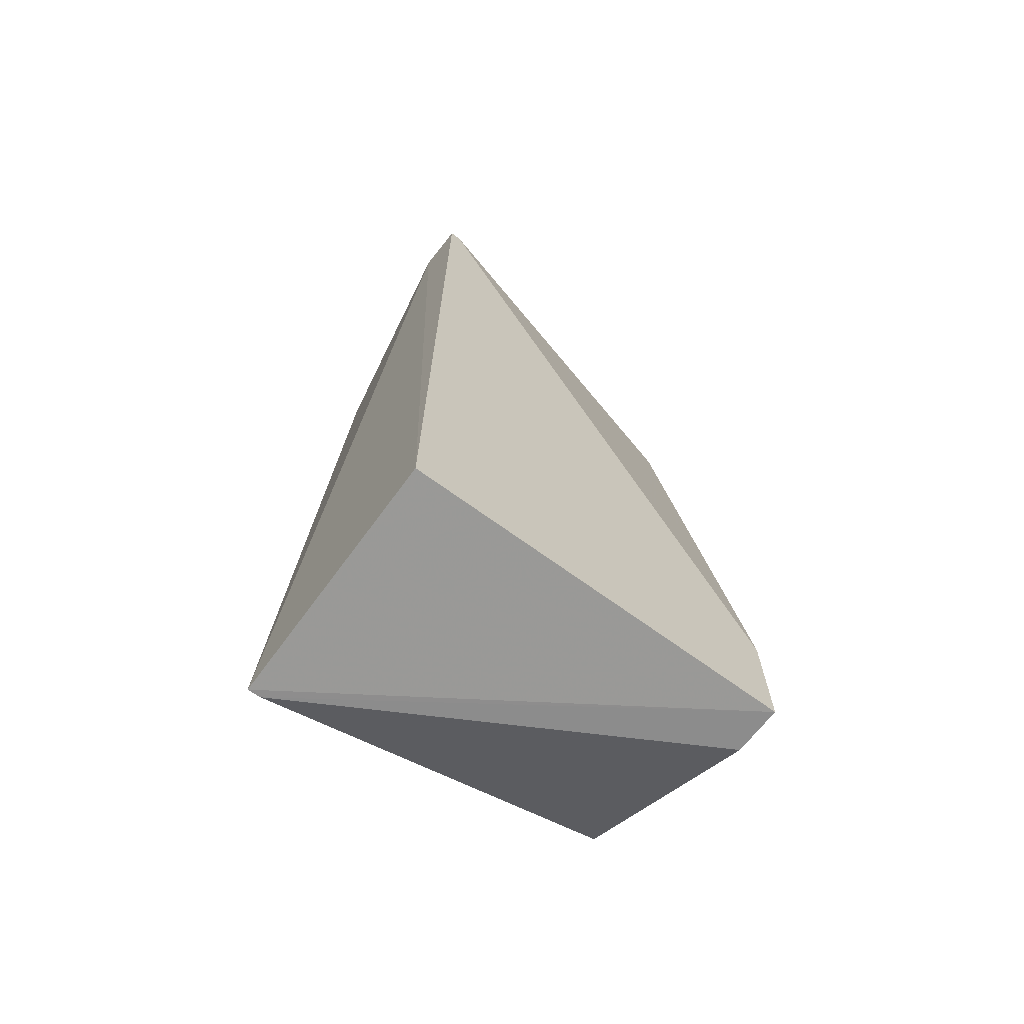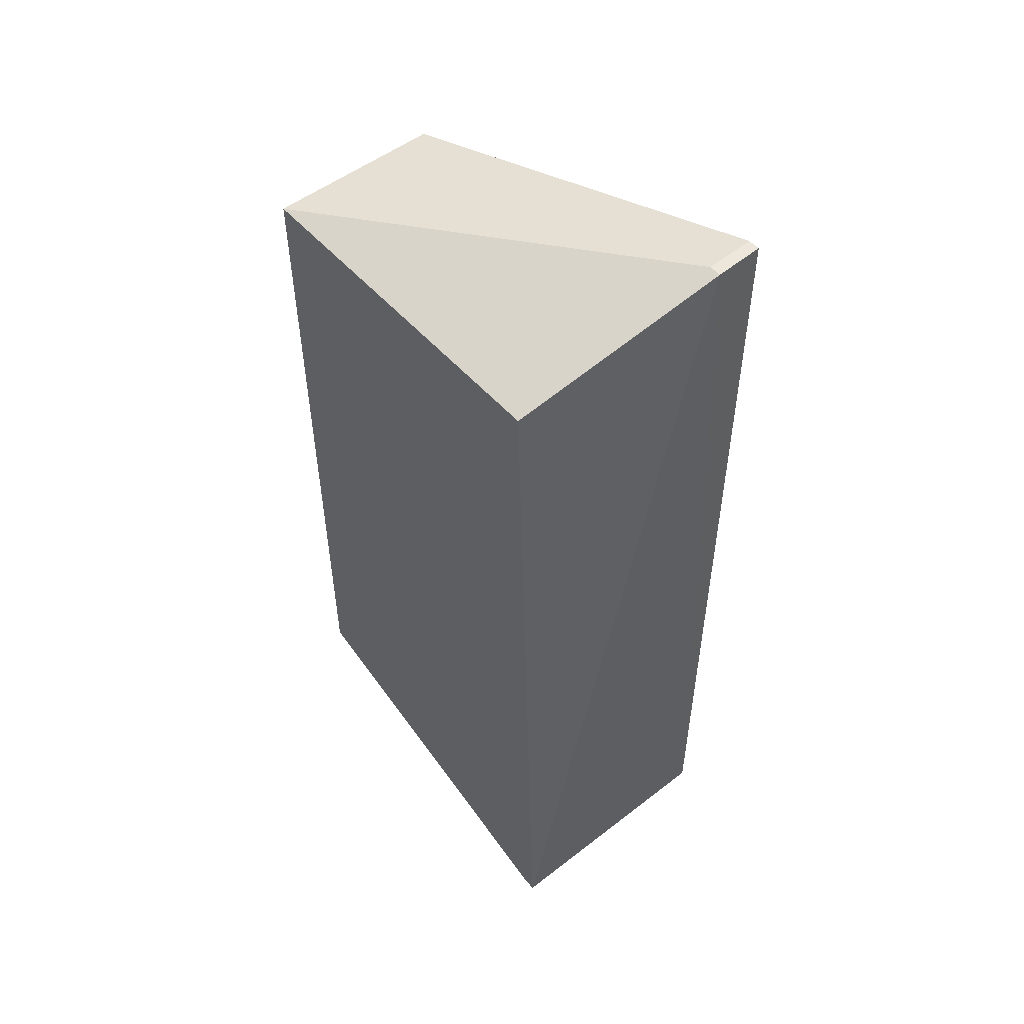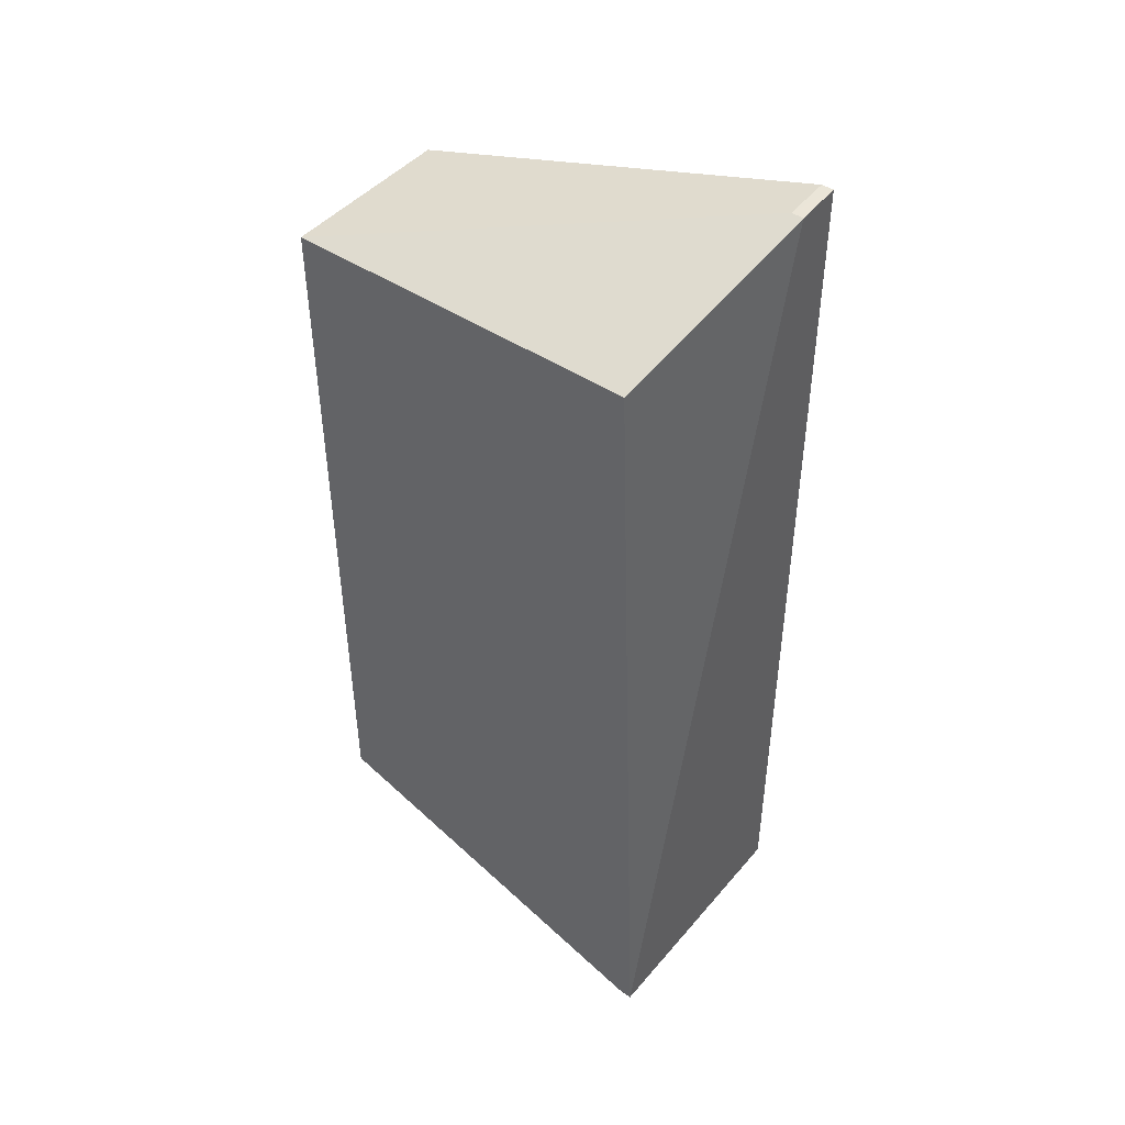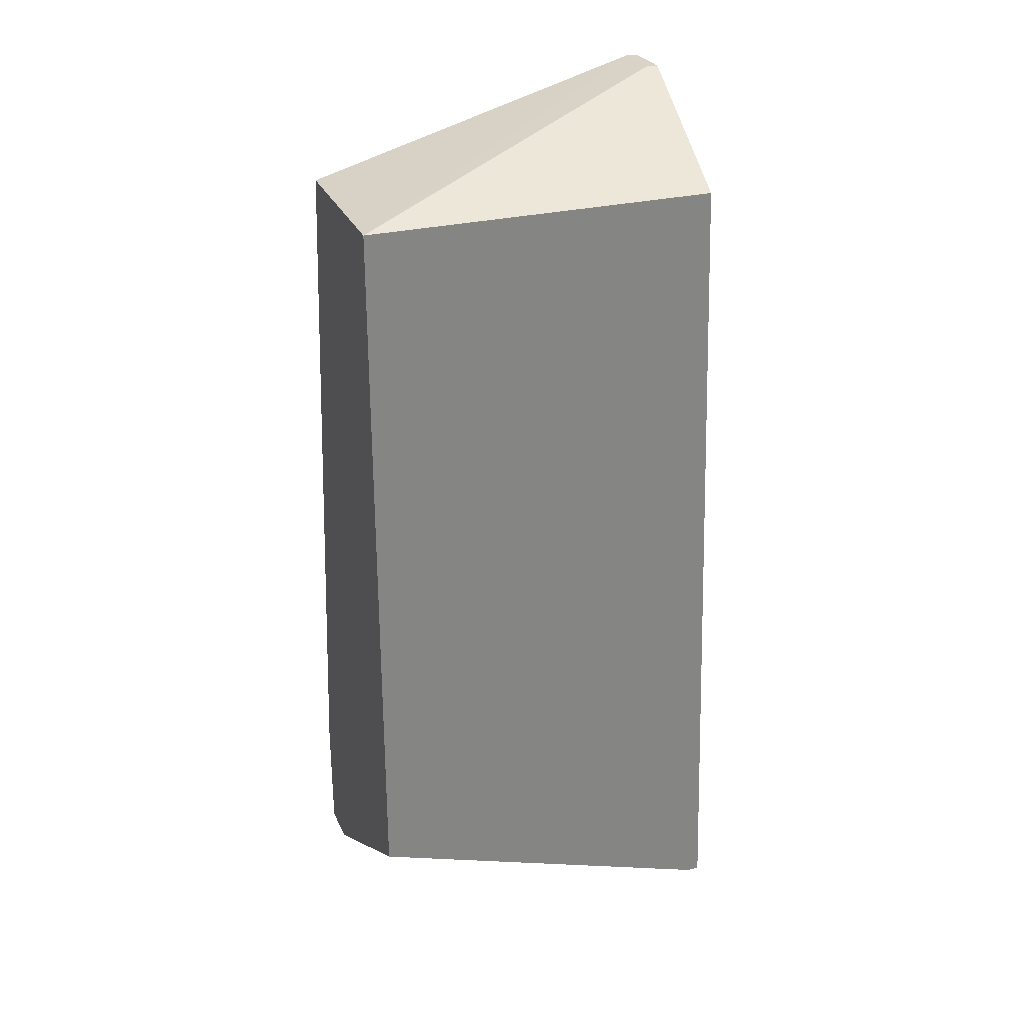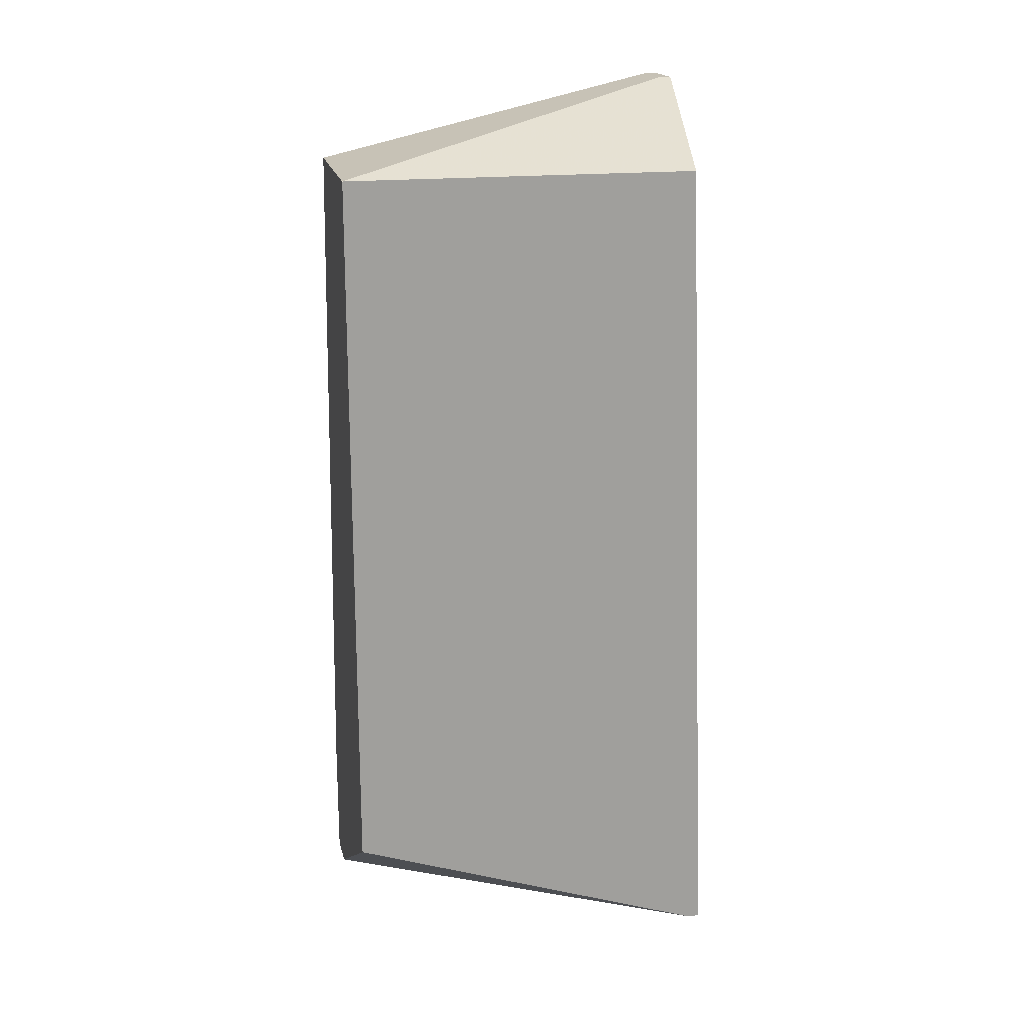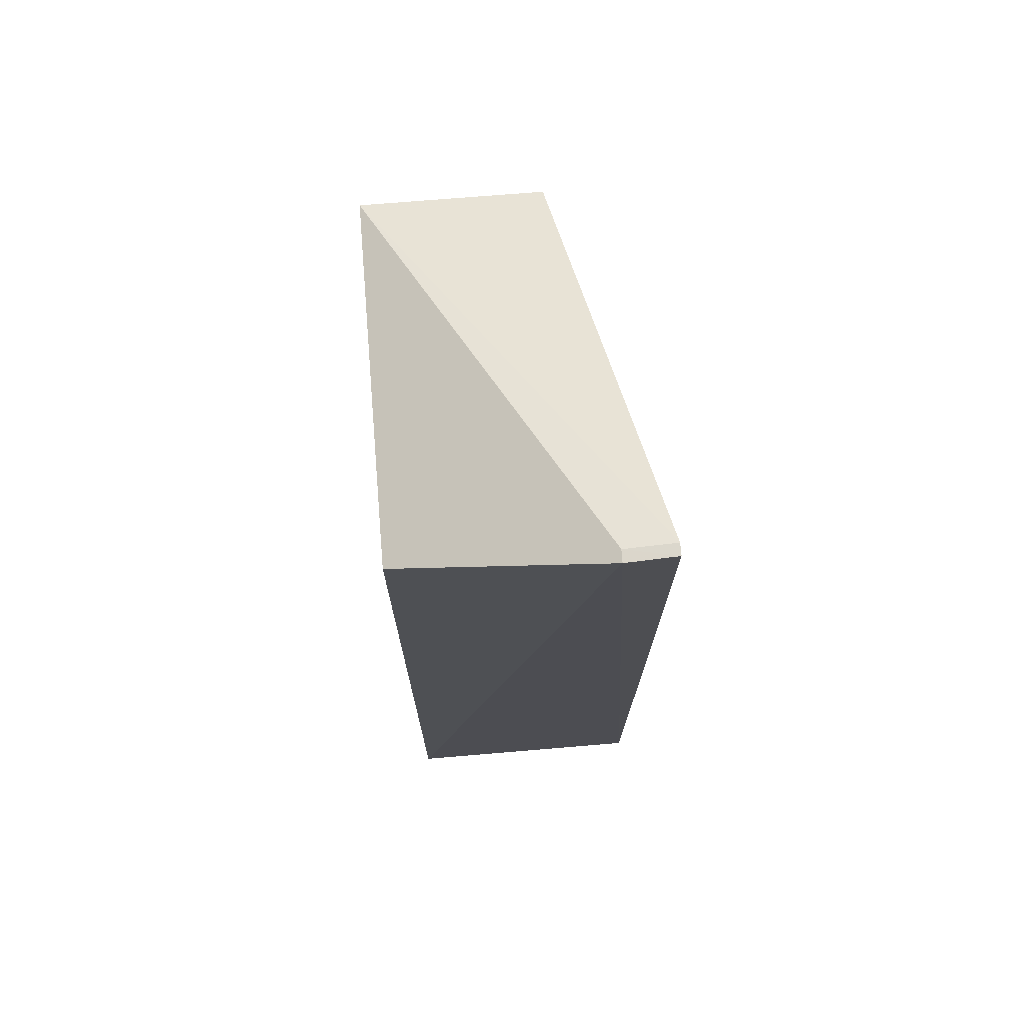
<metadata>
{"format":"obj","ext":"obj","renderer":"f3d","projection":"perspective","resolution":1024,"background":"white","views":[{"elev":-69.1,"azim":53.9,"up":"+Z"},{"elev":51.9,"azim":-39.8,"up":"+Z"},{"elev":45.4,"azim":-52.3,"up":"+Z"},{"elev":28.5,"azim":-110.2,"up":"+Z"},{"elev":18.8,"azim":-101.7,"up":"+Z"},{"elev":73.1,"azim":-4.7,"up":"+Z"}]}
</metadata>
<code>
v 0.1905 -0.1729 0.2876
v 0.1905 -0.1766 0.2875
v 0.1905 -0.1771 0.0004333
v 0.1754 -0.05788 0.001527
v 0.1117 -0.05788 0.265
v 0.1905 -0.05788 0.000425
v 0.1751 -0.1735 0.2876
v 0.1116 -0.1773 0.0007886
v 0.165 -0.05788 0.265
v 0.1117 -0.05788 0.04
v 0.1117 -0.1675 0.265
v 0.175 -0.1772 0.2876
v 0.1905 -0.05788 0.03954
v 0.1116 -0.1732 0.0009512
f 1 2 3
f 7 2 1
f 7 1 5
f 8 6 3
f 9 5 1
f 10 8 5
f 10 6 4
f 11 7 5
f 11 5 8
f 12 8 3
f 12 3 2
f 12 11 8
f 12 2 7
f 12 7 11
f 13 9 1
f 13 5 9
f 13 10 5
f 13 6 10
f 13 1 3
f 13 3 6
f 14 10 4
f 14 8 10
f 14 4 6
f 14 6 8

</code>
